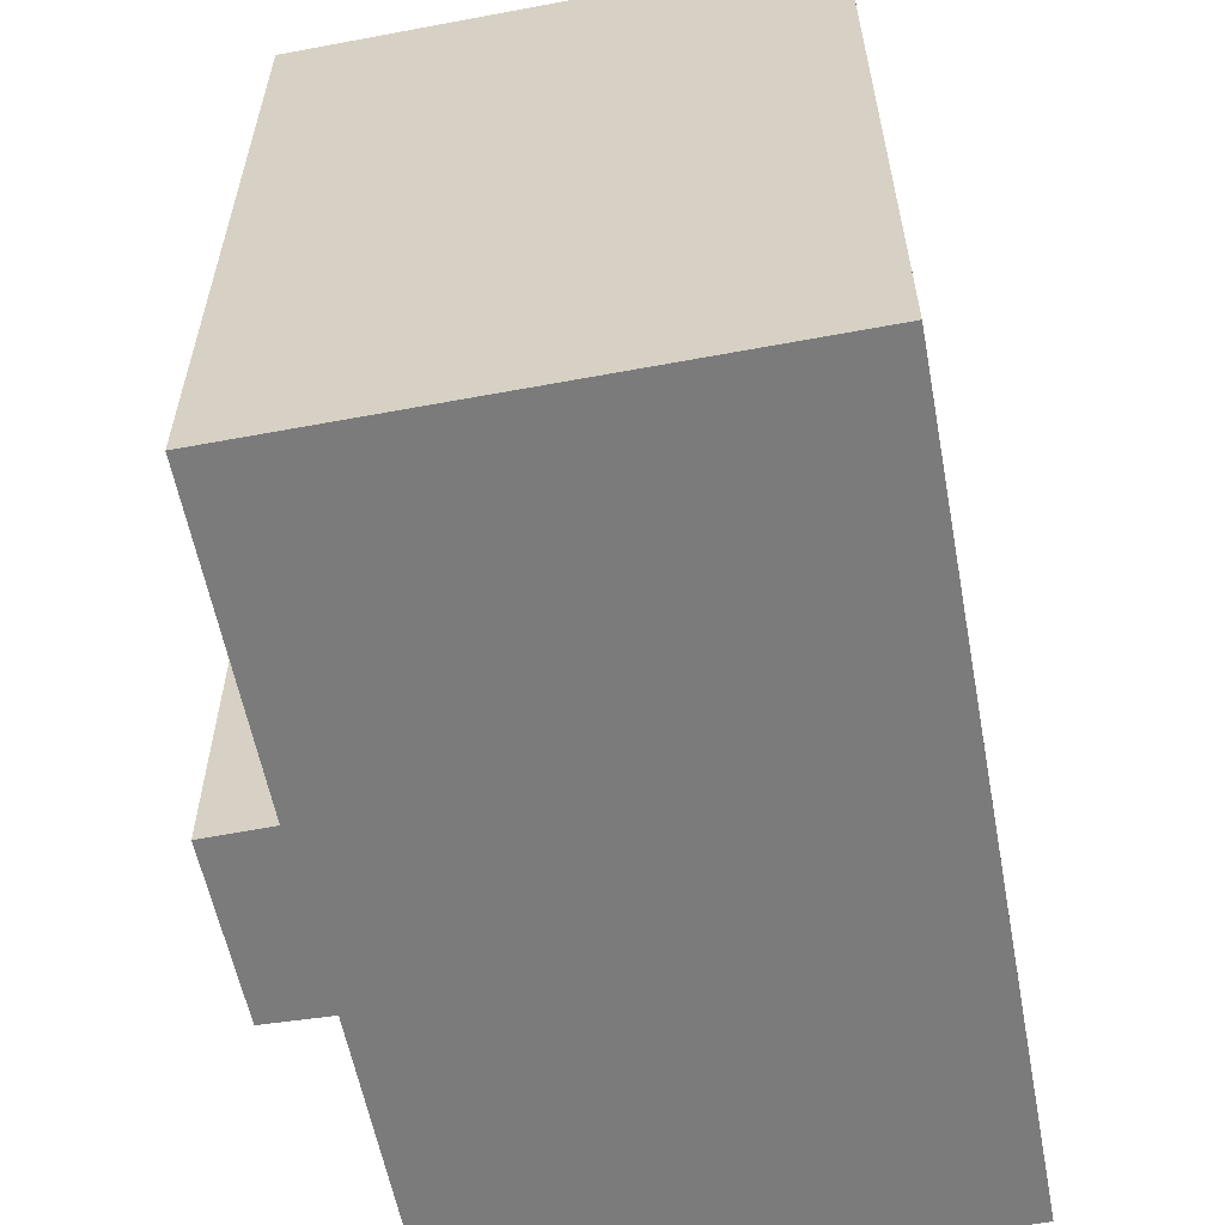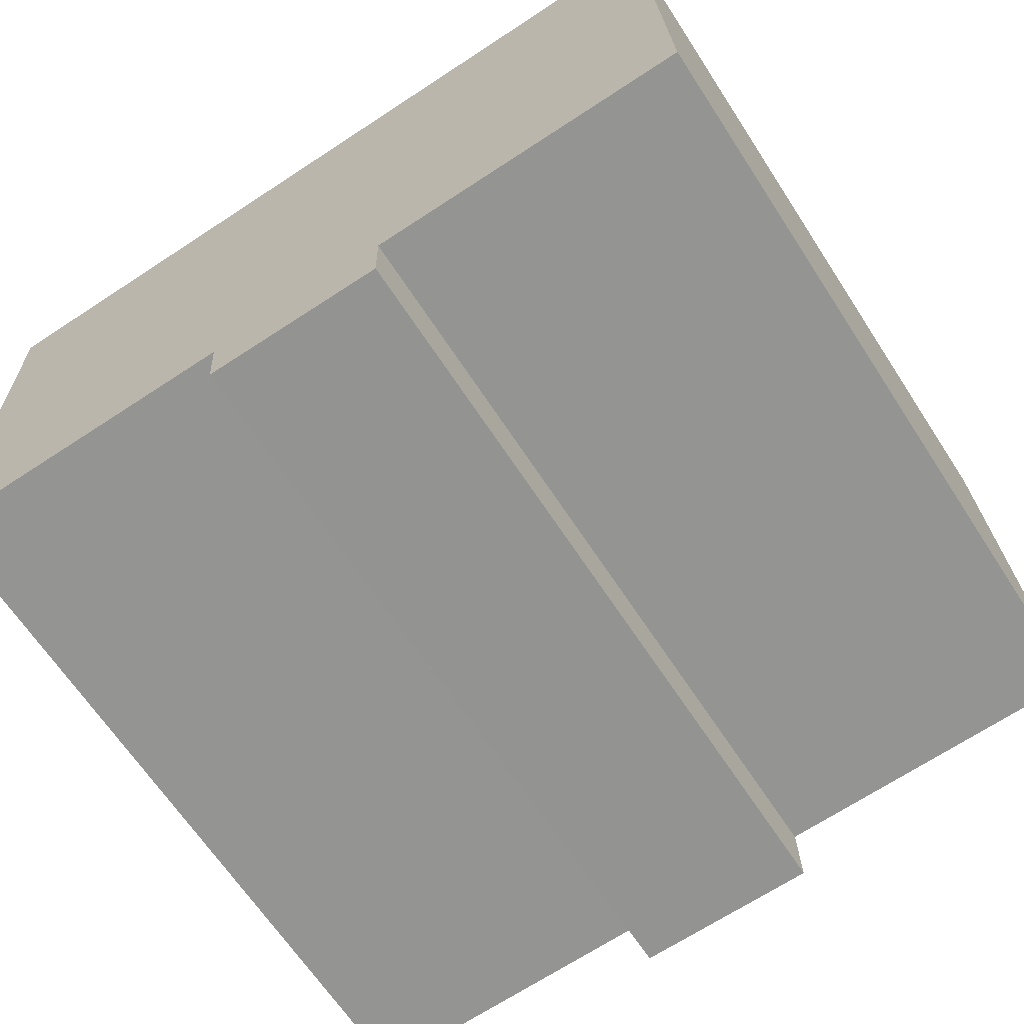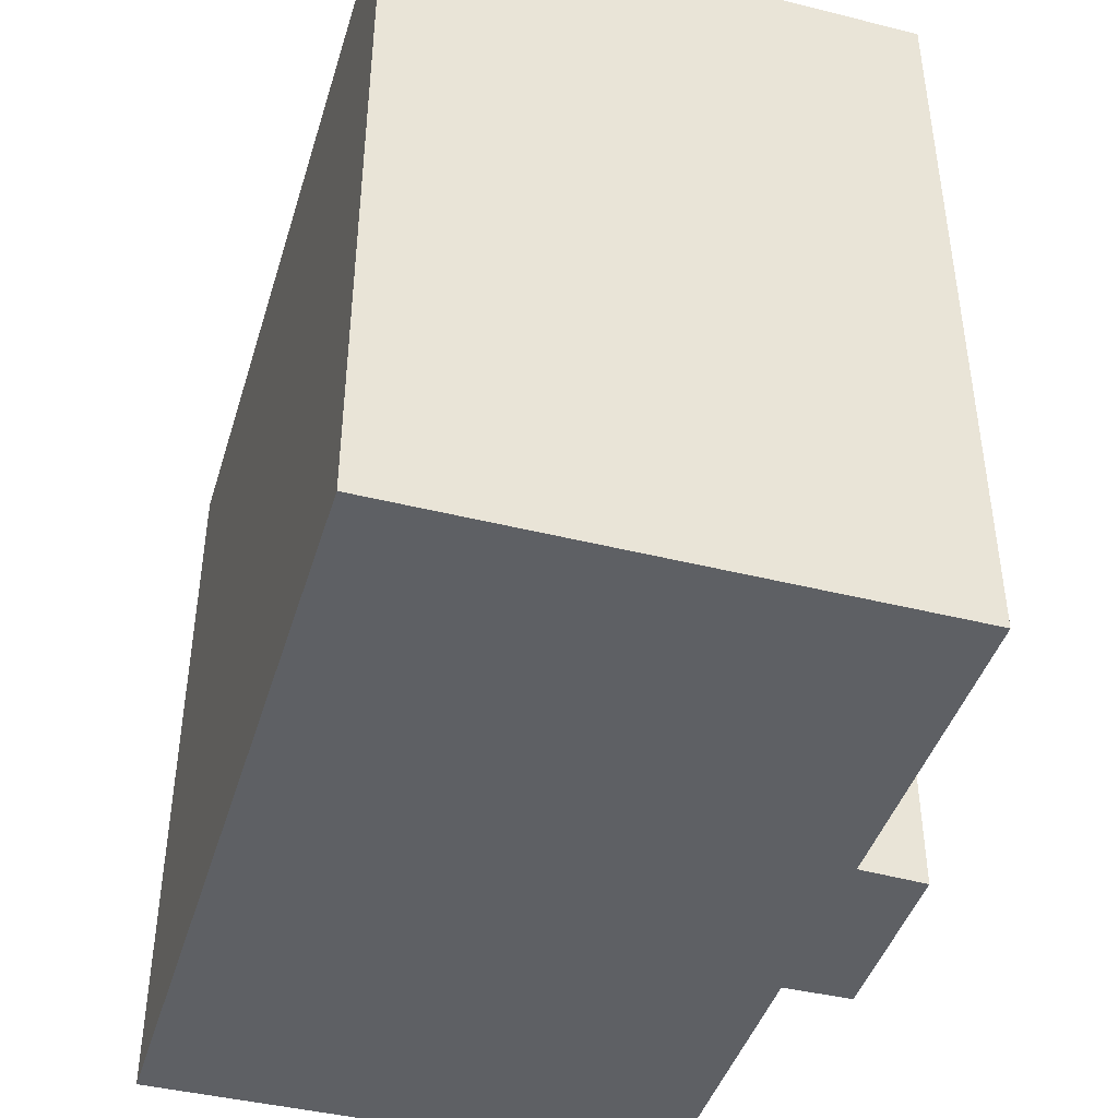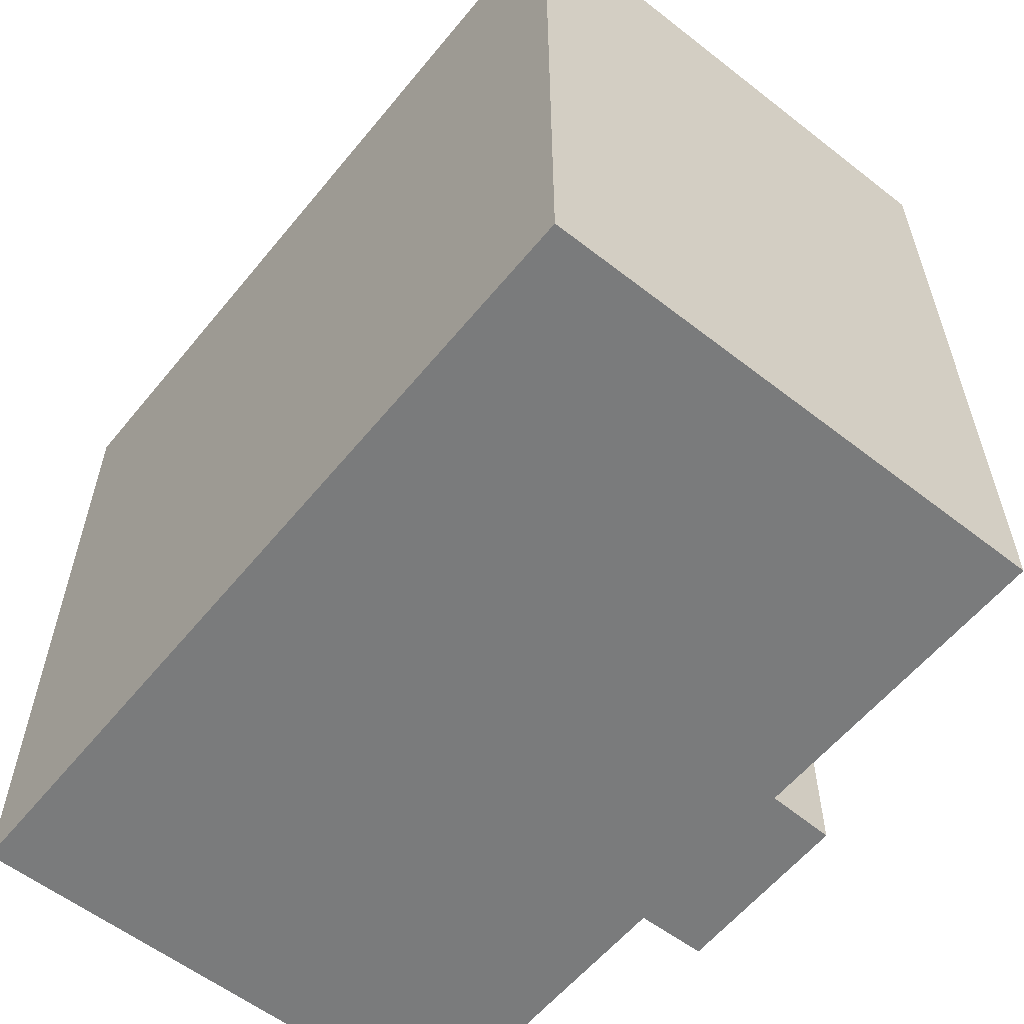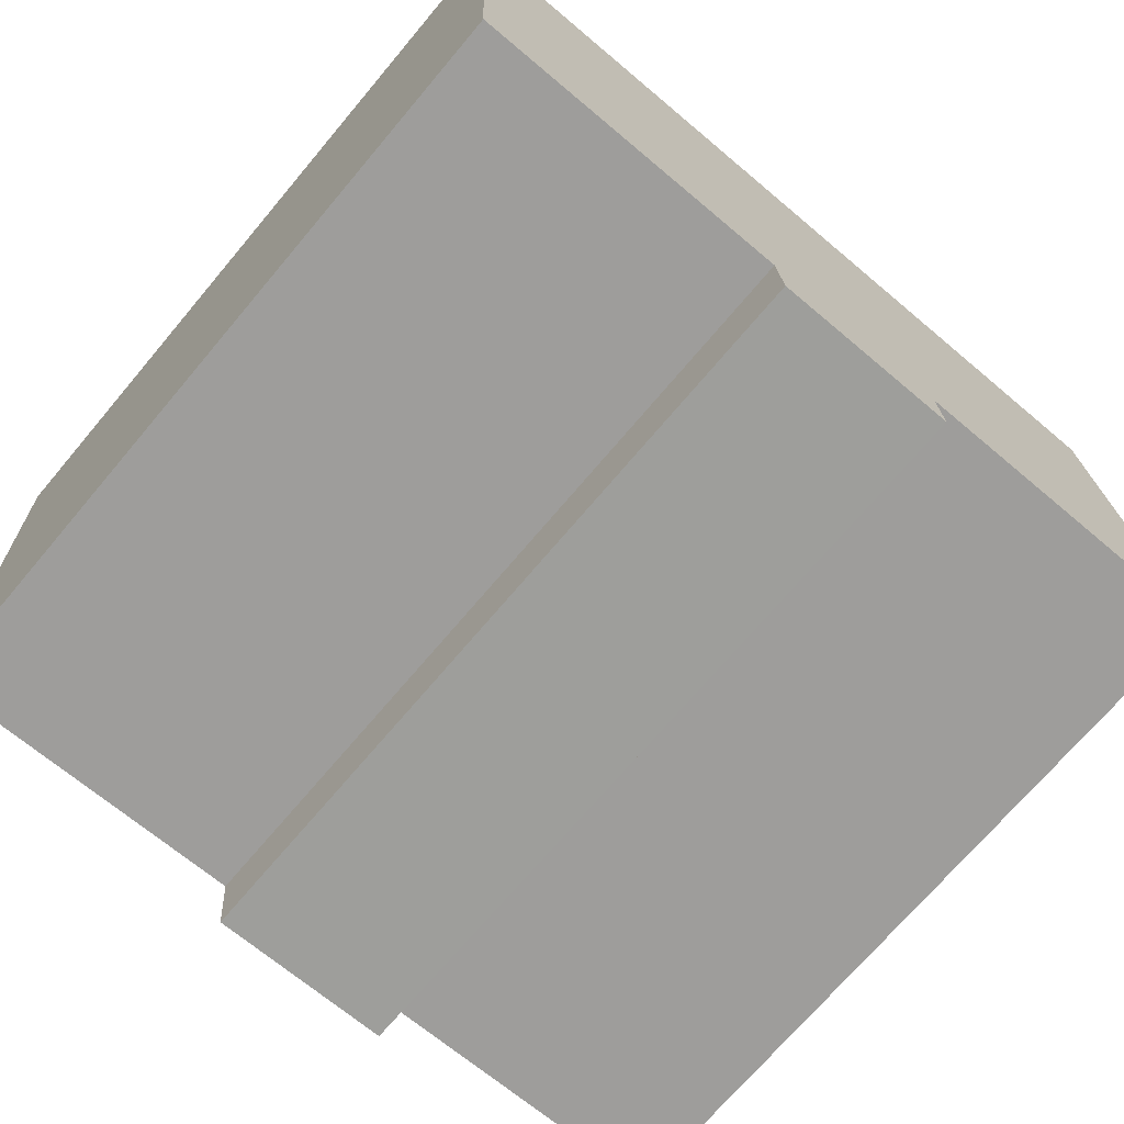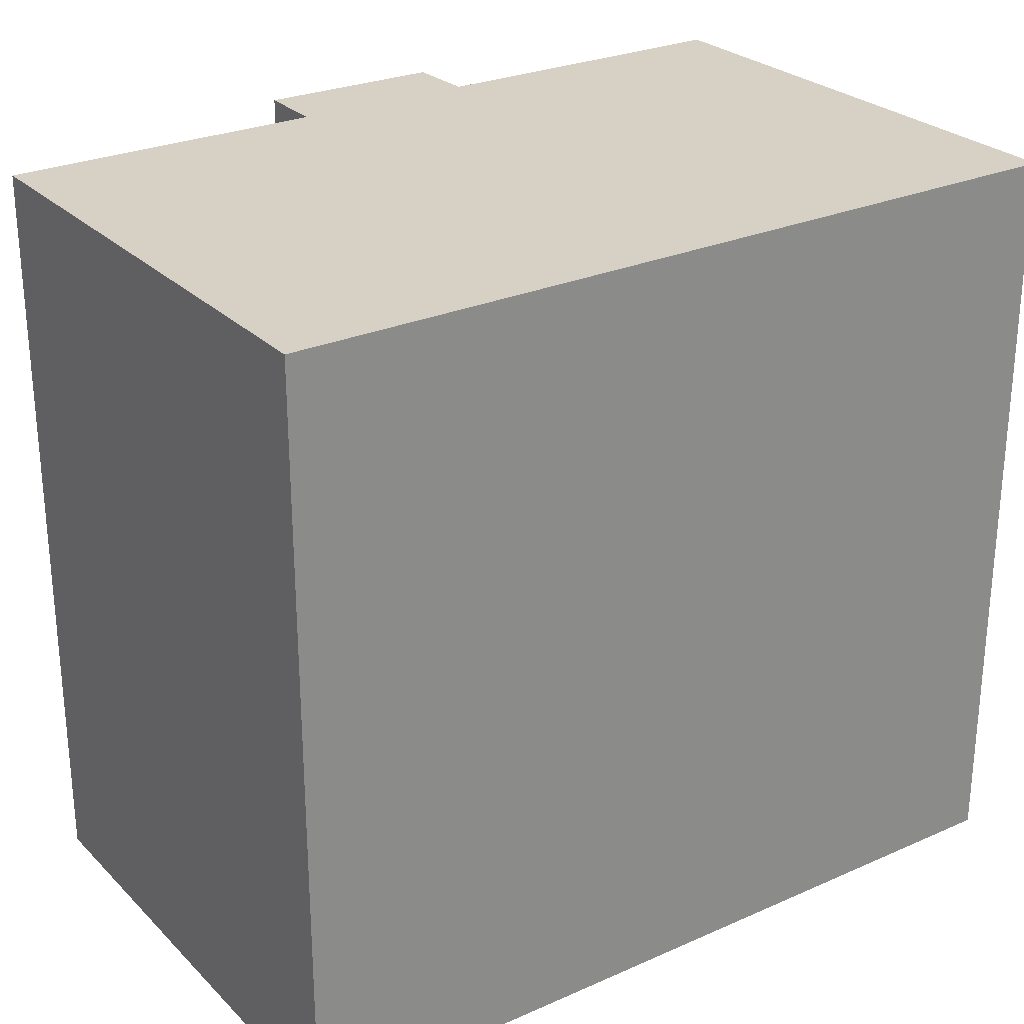
<metadata>
{"format":"obj","ext":"obj","renderer":"f3d","projection":"perspective","resolution":1024,"background":"white","views":[{"elev":-58.4,"azim":-77.2,"up":"+Y"},{"elev":-65.7,"azim":-146.9,"up":"+Z"},{"elev":-43.0,"azim":75.5,"up":"+Y"},{"elev":-58.3,"azim":53.2,"up":"+Y"},{"elev":-71.6,"azim":139.8,"up":"+Z"},{"elev":26.8,"azim":-32.4,"up":"+Y"}]}
</metadata>
<code>
v  6.611 15.62 -1.661
v  6.642 15.62 -0.25
v  10.36 15.62 -1.764
v  17.05 15.62 -0.509
v  13.18 15.62 10.32
v  17.43 15.62 10.16
v  0.351 15.62 10.8
v  0.005 15.62 0.127
v  17.05 15.62 -0.622
v  10.46 15.62 -0.385
v  0 15.62 9.566e-16
v  17.43 -6.224e-16 10.16
v  17.05 3.809e-17 -0.622
v  17.05 3.117e-17 -0.509
v  10.46 2.357e-17 -0.385
v  10.36 1.08e-16 -1.764
v  6.611 1.017e-16 -1.661
v  6.642 1.531e-17 -0.25
v  0 0 0
v  0.351 -6.613e-16 10.8
v  0.005 -7.777e-18 0.127
v  13.18 -6.321e-16 10.32
g defaultobject
f 1 2 3
f 4 5 6
f 5 4 7
f 7 4 8
f 8 4 9
f 8 9 10
f 8 10 2
f 2 10 3
f 8 2 11
f 12 4 6
f 4 12 9
f 9 12 13
f 13 12 14
f 15 3 10
f 3 15 16
f 13 10 9
f 10 13 15
f 16 1 3
f 1 16 17
f 18 11 2
f 11 18 19
f 17 2 1
f 2 17 18
f 19 8 11
f 8 19 7
f 7 19 20
f 20 19 21
f 5 12 6
f 12 5 7
f 12 7 22
f 22 7 20
f 18 21 19
f 21 22 20
f 22 21 18
f 22 18 17
f 22 17 15
f 15 17 16
f 22 15 13
f 22 13 12
f 12 13 14

</code>
